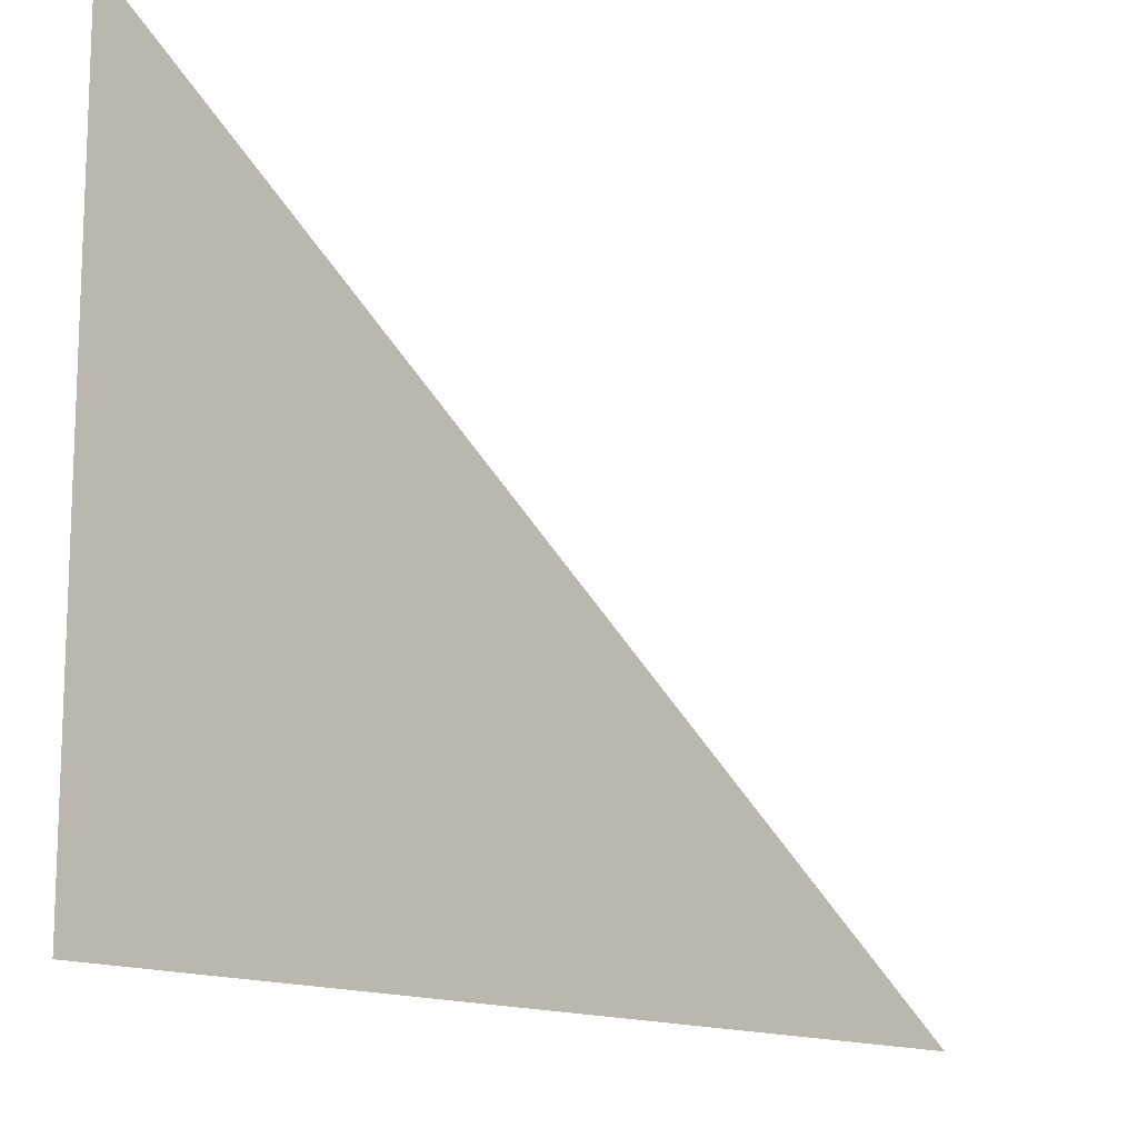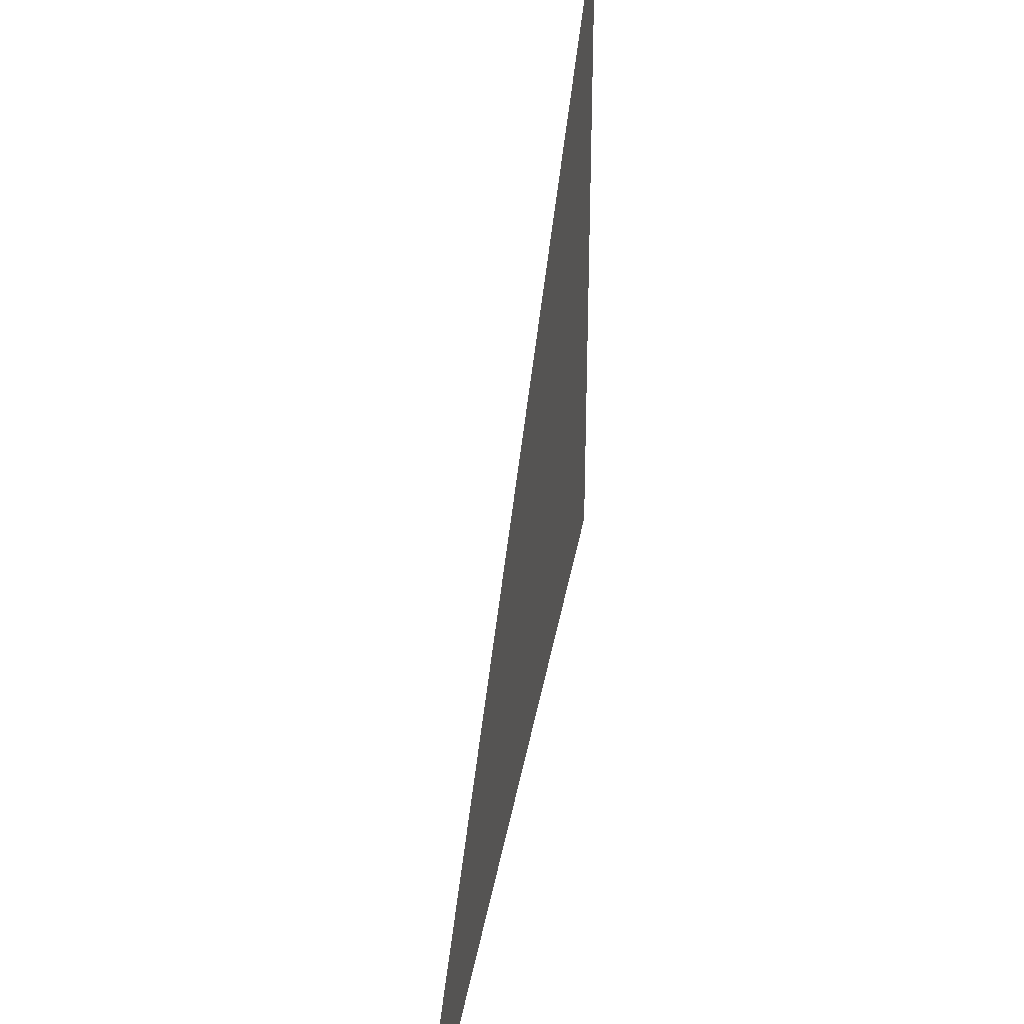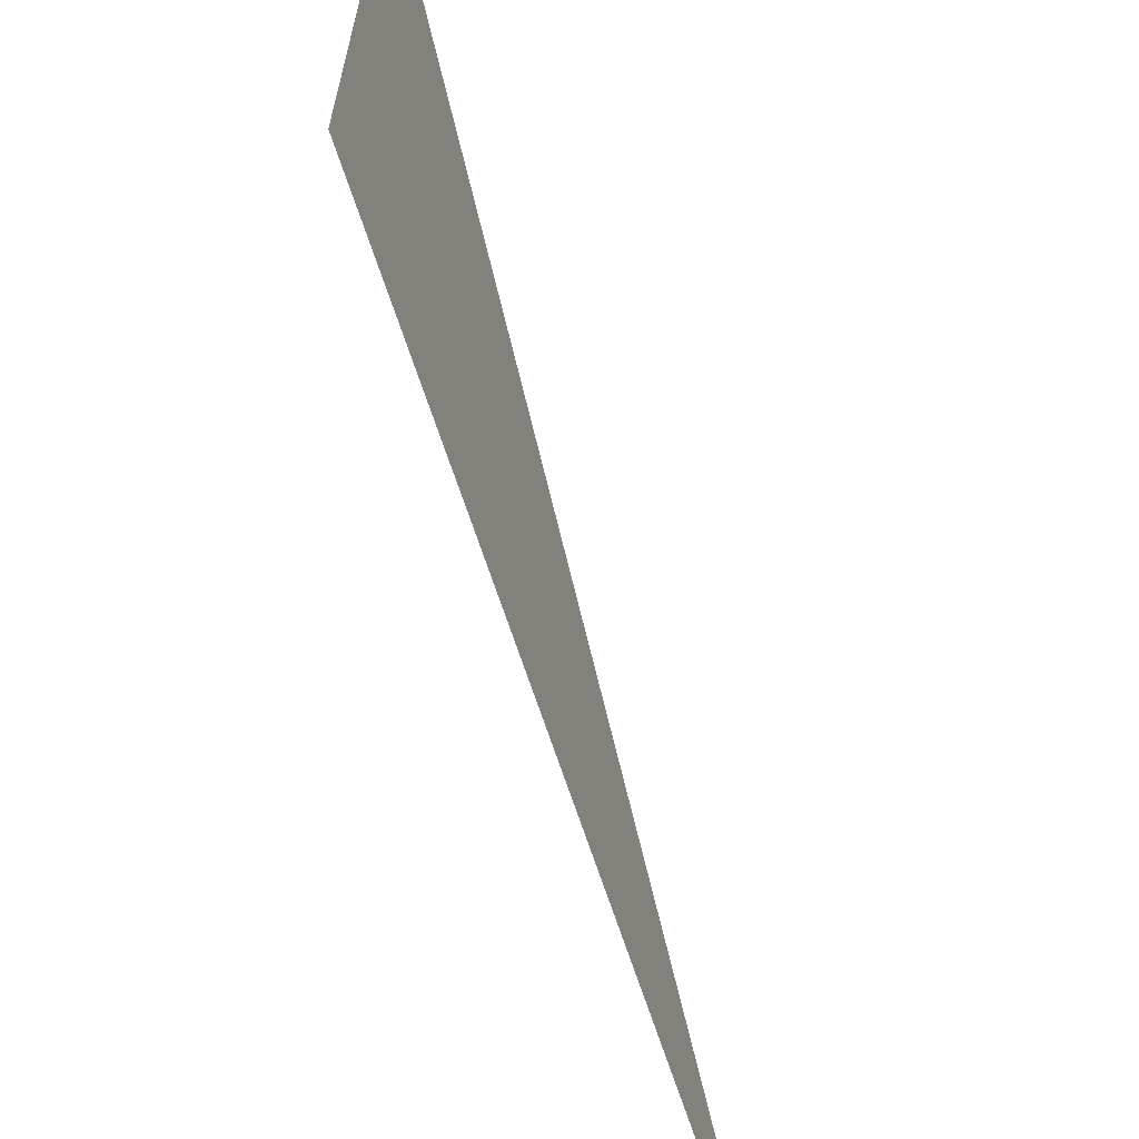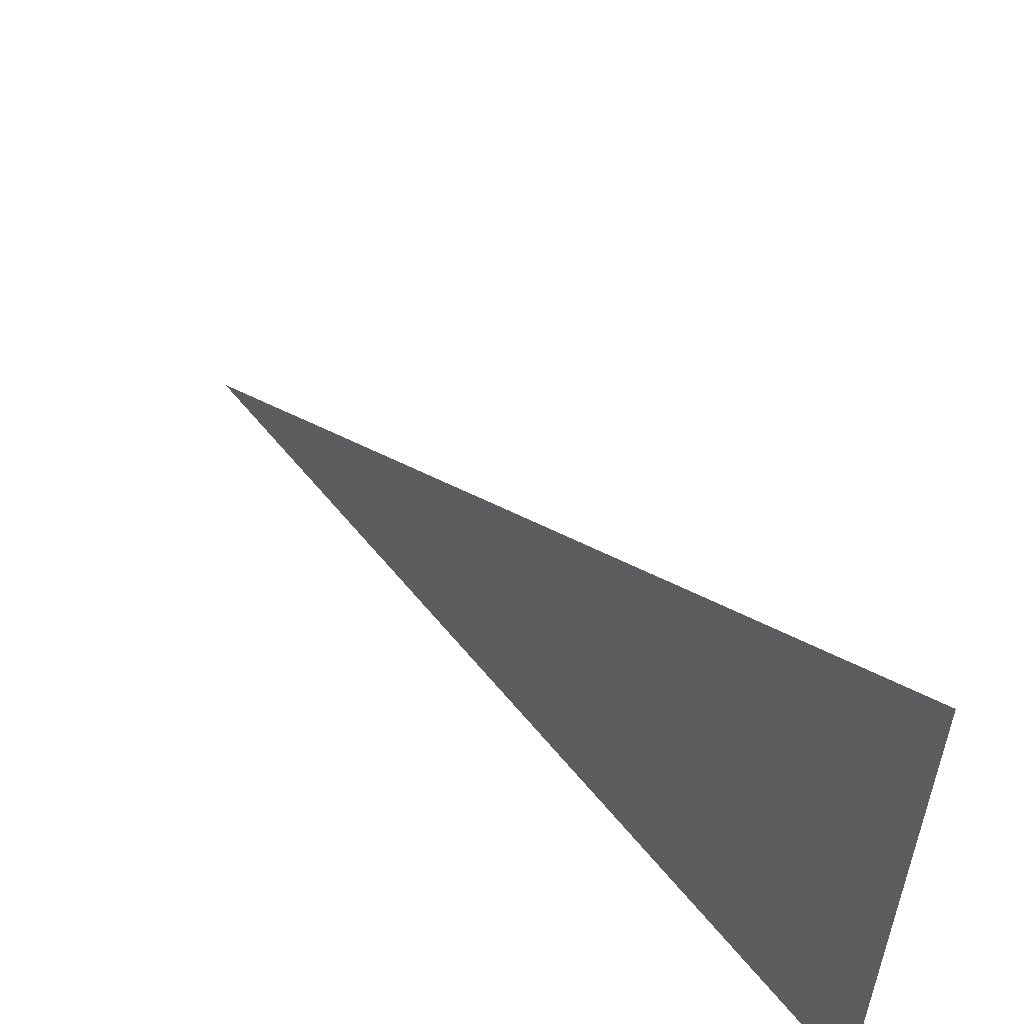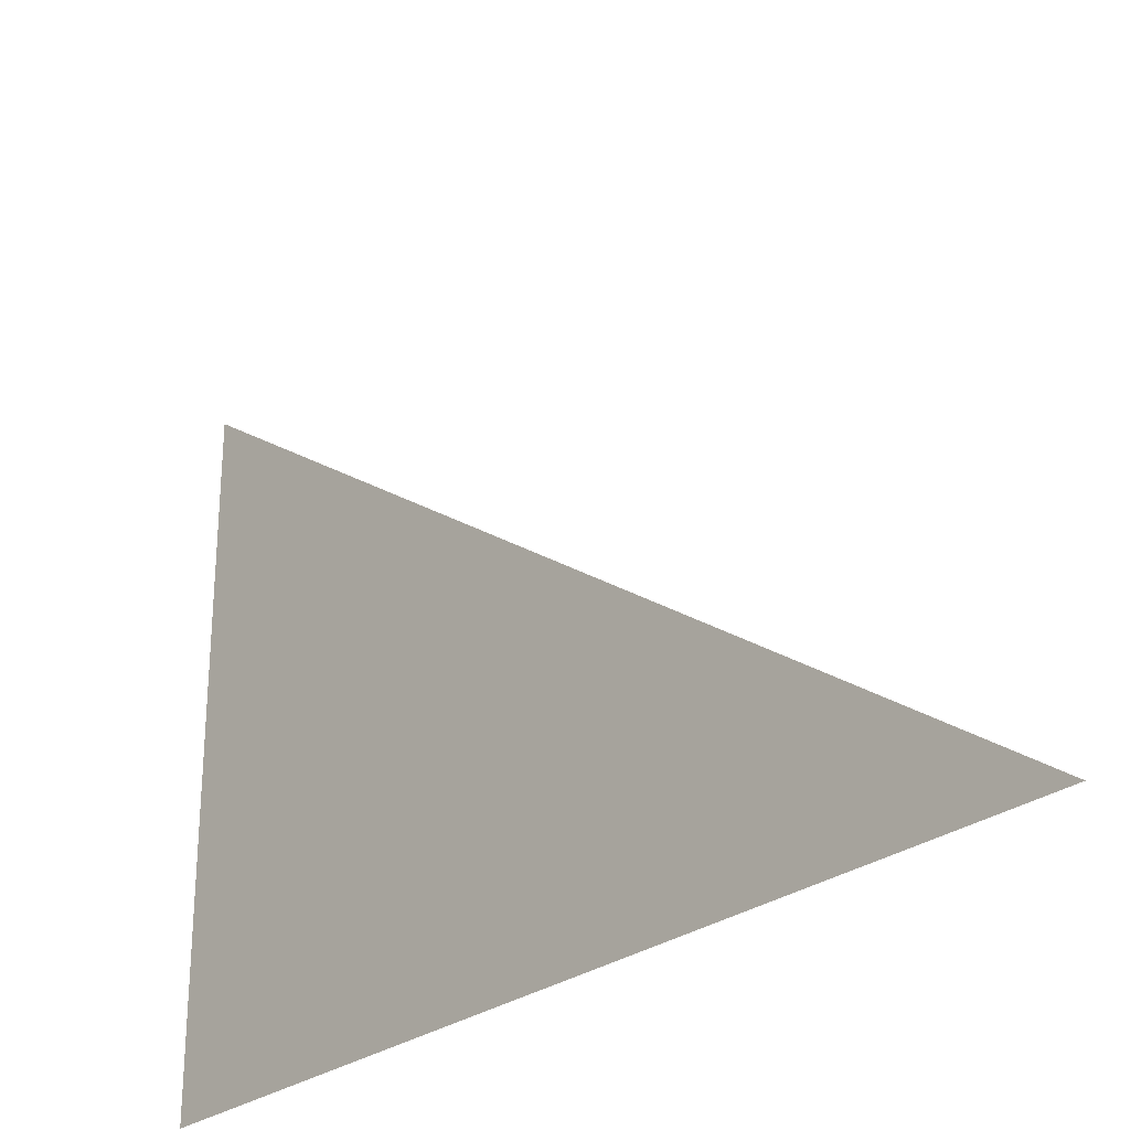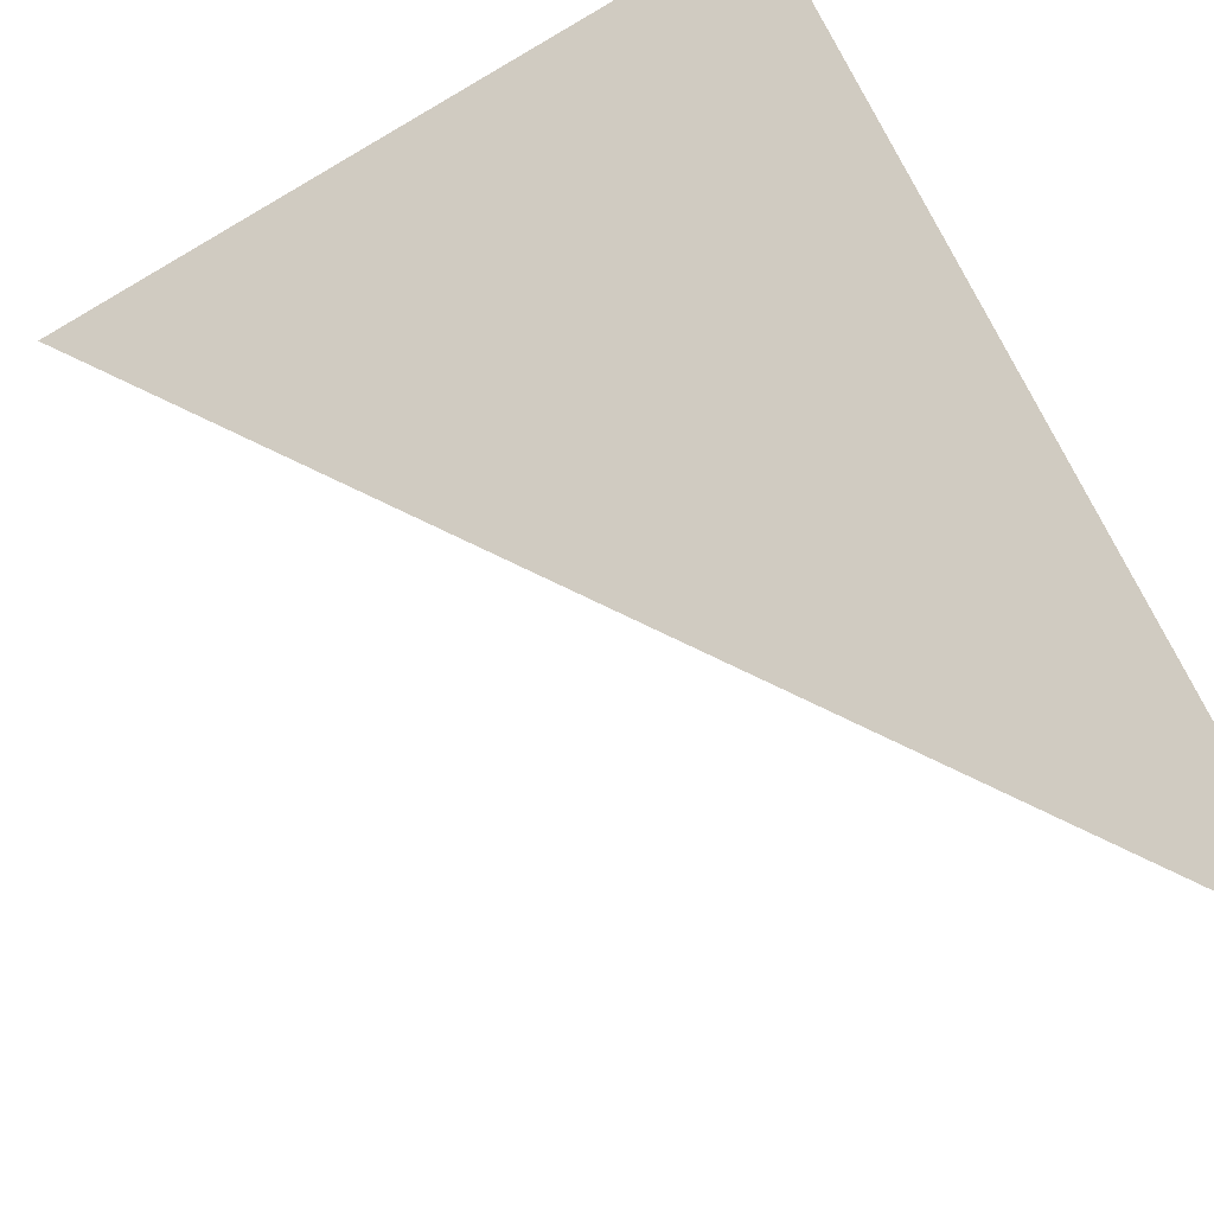
<metadata>
{"format":"obj","ext":"obj","renderer":"f3d","projection":"perspective","resolution":1024,"background":"white","views":[{"elev":-13.9,"azim":-2.7,"up":"+Y"},{"elev":34.9,"azim":144.3,"up":"+Y"},{"elev":-64.1,"azim":-27.5,"up":"+Y"},{"elev":57.2,"azim":-83.4,"up":"+Y"},{"elev":-27.9,"azim":93.3,"up":"+Y"},{"elev":-72.7,"azim":-59.7,"up":"+Z"}]}
</metadata>
<code>
v 4698 -6.4 -2746
v 4691 0 -2739
v 4691 -6.4 -2739
v 4698 -6.4 -2746
v 4691 -6.4 -2739
v 4698 -6.4 -2746
f 1 2 3
f 4 5 6

</code>
